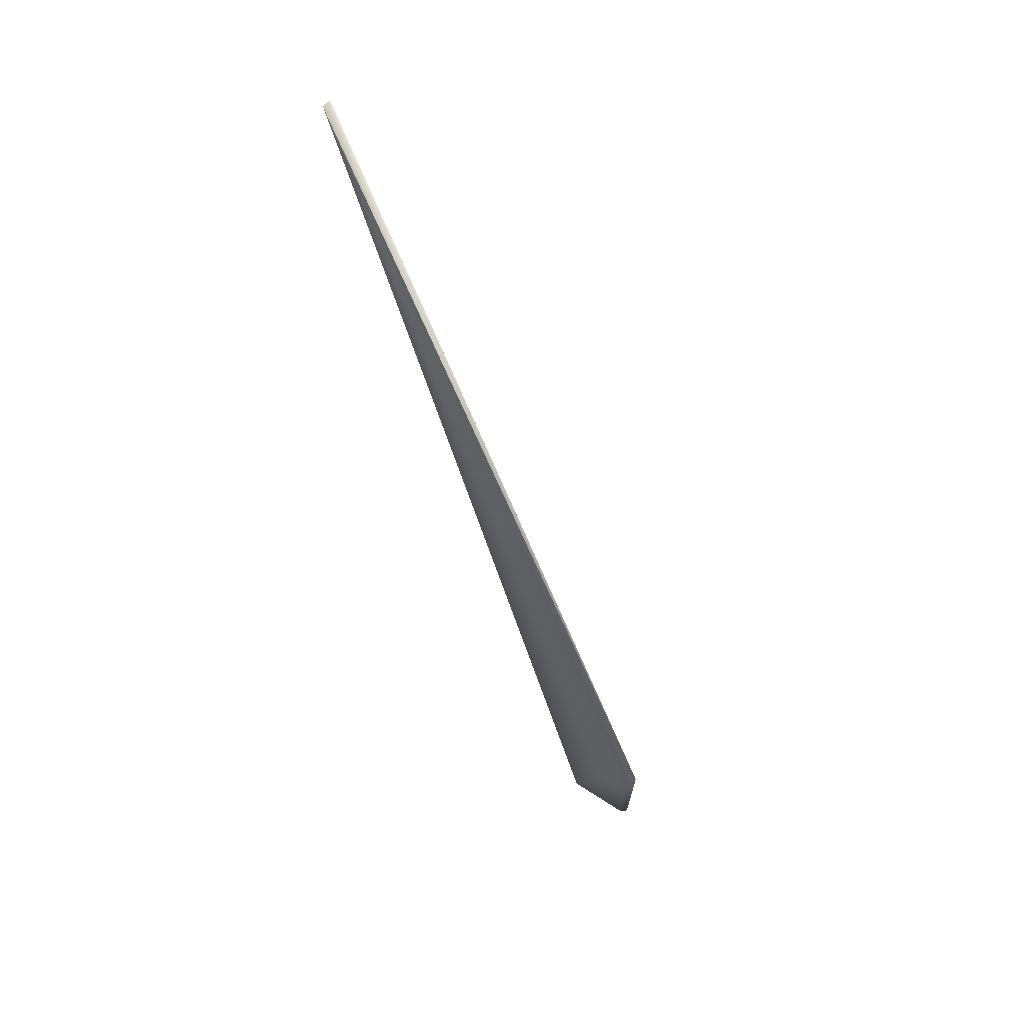
<metadata>
{"format":"obj","ext":"obj","renderer":"f3d","projection":"perspective","resolution":1024,"background":"white","views":[{"elev":10.5,"azim":-160.9,"up":"+Z"}]}
</metadata>
<code>
v 0.13 0.6187 0.8753
v -0.04296 0.07016 0.01818
v -0.02039 0.005504 0
v 0.13 0.6188 0.8752
v 0.1301 0.6189 0.8752
v 0.1301 0.6189 0.8751
v 0.1302 0.619 0.8751
v 0.1303 0.6191 0.875
v 0.1303 0.6191 0.8749
v 0.1304 0.6192 0.8749
v 0.1304 0.6193 0.8748
v 0.1305 0.6193 0.8747
v 0.1306 0.6194 0.8747
v 0.1306 0.6194 0.8746
v 0.1307 0.6195 0.8745
v 0.1307 0.6196 0.8745
v 0.1308 0.6196 0.8744
v 0.1309 0.6197 0.8743
v 0.1309 0.6198 0.8743
v 0.131 0.6198 0.8742
v 0.131 0.6199 0.8741
v 0.1311 0.62 0.874
v 0.1312 0.62 0.874
v 0.1312 0.6201 0.8739
v 0.1313 0.6201 0.8738
v 0.1314 0.6202 0.8737
v 0.1314 0.6203 0.8737
v 0.1315 0.6203 0.8736
v 0.1316 0.6204 0.8735
v 0.1317 0.6205 0.8734
v 0.1317 0.6205 0.8733
v 0.1318 0.6206 0.8733
v 0.1319 0.6206 0.8732
v 0.1319 0.6207 0.8731
v 0.132 0.6208 0.873
v 0.1321 0.6208 0.8729
v 0.1322 0.6209 0.8728
v 0.1322 0.621 0.8728
v 0.1323 0.621 0.8727
v 0.1324 0.6211 0.8726
v 0.1325 0.6211 0.8725
v 0.1325 0.6212 0.8724
v 0.1326 0.6212 0.8723
v 0.1327 0.6213 0.8722
v 0.1328 0.6214 0.8721
v 0.1328 0.6214 0.872
v 0.1329 0.6215 0.8719
v 0.133 0.6215 0.8718
v 0.1331 0.6216 0.8718
v 0.1332 0.6216 0.8717
v 0.1332 0.6217 0.8716
v 0.1333 0.6217 0.8715
v 0.1334 0.6218 0.8714
v 0.1335 0.6219 0.8713
v 0.1336 0.6219 0.8712
v 0.1336 0.622 0.8711
v 0.1337 0.622 0.871
v 0.1338 0.622 0.8709
v 0.1339 0.6221 0.8708
v 0.1339 0.6221 0.8707
v 0.134 0.6222 0.8706
v 0.1341 0.6222 0.8705
v 0.1342 0.6223 0.8704
v 0.1342 0.6223 0.8704
v 0.1343 0.6223 0.8703
v 0.1344 0.6224 0.8702
v 0.1344 0.6224 0.8701
v 0.1345 0.6224 0.87
v 0.1345 0.6225 0.87
v 0.1346 0.6225 0.8699
v 0.1347 0.6225 0.8698
v 0.1347 0.6226 0.8698
v 0.1348 0.6226 0.8697
v 0.1348 0.6226 0.8696
v 0.1349 0.6226 0.8696
v 0.1349 0.6227 0.8695
v 0.135 0.6227 0.8694
v 0.135 0.6227 0.8694
v 0.135 0.6227 0.8693
v 0.1351 0.6227 0.8693
v 0.1351 0.6228 0.8692
v 0.1352 0.6228 0.8692
v 0.1352 0.6228 0.8691
v 0.1352 0.6228 0.8691
v 0.1353 0.6228 0.869
v 0.1353 0.6228 0.869
v 0.1353 0.6229 0.869
v 0.1354 0.6229 0.8689
v 0.1354 0.6229 0.8689
v 0.1354 0.6229 0.8689
v 0.1354 0.6229 0.8688
v 0.1355 0.6229 0.8688
v 0.1355 0.6229 0.8688
v 0.1355 0.6229 0.8688
v 0.1355 0.6229 0.8687
v 0.1355 0.6229 0.8687
v 0.1355 0.6229 0.8687
v 0.1355 0.6229 0.8687
v 0.1355 0.623 0.8687
v 0.1356 0.623 0.8687
v 0.1356 0.623 0.8687
v 0.007473 -0.002584 0.008009
v 0.05469 0.02566 -0.001823
v -0.01332 0.00481 -0.05004
v -0.04285 0.07021 0.01821
v -0.04275 0.07027 0.01824
v -0.01323 0.004901 -0.05005
v -0.04265 0.07032 0.01826
v -0.01315 0.004991 -0.05006
v -0.04255 0.07038 0.01829
v -0.01307 0.00508 -0.05007
v -0.04244 0.07043 0.01832
v -0.01298 0.00517 -0.05009
v -0.04234 0.07049 0.01835
v -0.0129 0.005259 -0.0501
v -0.04224 0.07054 0.01838
v -0.01281 0.005348 -0.05011
v -0.04213 0.0706 0.01841
v -0.01273 0.005436 -0.05012
v -0.04203 0.07065 0.01843
v -0.01264 0.005525 -0.05014
v -0.04192 0.07071 0.01846
v -0.01256 0.005612 -0.05015
v -0.04182 0.07076 0.01849
v -0.01247 0.0057 -0.05016
v -0.04171 0.07082 0.01852
v -0.01239 0.005787 -0.05017
v -0.04161 0.07087 0.01854
v -0.0123 0.005874 -0.05018
v -0.0415 0.07093 0.01857
v -0.01222 0.005961 -0.05019
v -0.04139 0.07098 0.0186
v -0.01213 0.006047 -0.0502
v -0.04128 0.07104 0.01863
v -0.01205 0.006133 -0.05021
v -0.04118 0.0711 0.01866
v -0.01196 0.006218 -0.05022
v -0.04107 0.07115 0.01868
v -0.01187 0.006304 -0.05023
v -0.04096 0.07121 0.01871
v -0.01179 0.006388 -0.05024
v -0.04085 0.07126 0.01874
v -0.0117 0.006473 -0.05025
v -0.04074 0.07132 0.01876
v -0.01161 0.006557 -0.05026
v -0.04063 0.07137 0.01879
v -0.01153 0.006641 -0.05027
v -0.04052 0.07143 0.01882
v -0.01144 0.006725 -0.05028
v -0.04041 0.07149 0.01884
v -0.01135 0.006808 -0.05029
v -0.04029 0.07154 0.01887
v -0.01127 0.00689 -0.05029
v -0.04018 0.0716 0.0189
v -0.01118 0.006973 -0.0503
v -0.04007 0.07165 0.01892
v -0.01109 0.007055 -0.05031
v -0.03995 0.07171 0.01895
v -0.011 0.007137 -0.05032
v -0.03984 0.07176 0.01898
v -0.01091 0.007218 -0.05033
v -0.03973 0.07182 0.019
v -0.01083 0.007299 -0.05033
v -0.03961 0.07188 0.01903
v -0.01074 0.00738 -0.05034
v -0.0395 0.07193 0.01905
v -0.01065 0.00746 -0.05035
v -0.006642 0.01056 -0.05042
v -0.01056 0.00754 -0.05035
v -0.01047 0.007619 -0.05036
v -0.01038 0.007699 -0.05036
v -0.01029 0.007777 -0.05037
v -0.0102 0.007856 -0.05038
v -0.01011 0.007934 -0.05038
v -0.01002 0.008011 -0.05039
v -0.009934 0.008089 -0.05039
v -0.009844 0.008166 -0.0504
v -0.009754 0.008242 -0.0504
v -0.009664 0.008318 -0.0504
v -0.009573 0.008394 -0.05041
v -0.009483 0.008469 -0.05041
v -0.009392 0.008544 -0.05042
v -0.009301 0.008618 -0.05042
v -0.009209 0.008692 -0.05042
v -0.009118 0.008766 -0.05042
v -0.009027 0.008839 -0.05043
v -0.008935 0.008912 -0.05043
v -0.008845 0.008983 -0.05043
v -0.008757 0.009052 -0.05043
v -0.00867 0.009119 -0.05044
v -0.008585 0.009185 -0.05044
v -0.008502 0.009249 -0.05044
v -0.008421 0.009311 -0.05044
v -0.008341 0.009371 -0.05044
v -0.008263 0.009429 -0.05044
v -0.008187 0.009486 -0.05044
v -0.008112 0.009541 -0.05044
v -0.00804 0.009595 -0.05044
v -0.007969 0.009647 -0.05044
v -0.0079 0.009697 -0.05044
v -0.007832 0.009746 -0.05044
v -0.007767 0.009793 -0.05044
v -0.007703 0.009839 -0.05044
v -0.007641 0.009883 -0.05044
v -0.007581 0.009926 -0.05044
v -0.007523 0.009967 -0.05044
v -0.007466 0.01001 -0.05044
v -0.007412 0.01004 -0.05044
v -0.007359 0.01008 -0.05044
v -0.007308 0.01012 -0.05044
v -0.007259 0.01015 -0.05044
v -0.007212 0.01018 -0.05044
v -0.007166 0.01021 -0.05043
v -0.007123 0.01024 -0.05043
v -0.007081 0.01027 -0.05043
v -0.007041 0.0103 -0.05043
v -0.007003 0.01032 -0.05043
v -0.006967 0.01035 -0.05043
v -0.006933 0.01037 -0.05043
v -0.006901 0.01039 -0.05043
v -0.00687 0.01041 -0.05043
v -0.006842 0.01043 -0.05043
v -0.006815 0.01045 -0.05043
v -0.006791 0.01047 -0.05042
v -0.006768 0.01048 -0.05042
v -0.006747 0.01049 -0.05042
v -0.006728 0.01051 -0.05042
v -0.006711 0.01052 -0.05042
v -0.006695 0.01053 -0.05042
v -0.006682 0.01054 -0.05042
v -0.006671 0.01054 -0.05042
v -0.006661 0.01055 -0.05042
v -0.006653 0.01056 -0.05042
v -0.006648 0.01056 -0.05042
v 0.04968 0.03302 -0.01005
v 0.04976 0.03295 -0.009932
v 0.04984 0.03287 -0.009815
v 0.04991 0.03279 -0.009697
v 0.04999 0.03271 -0.00958
v 0.05006 0.03263 -0.009463
v 0.05013 0.03255 -0.009346
v 0.05021 0.03247 -0.009229
v 0.05028 0.03238 -0.009113
v 0.05036 0.0323 -0.008997
v 0.05043 0.03222 -0.00888
v 0.0505 0.03214 -0.008765
v 0.05058 0.03205 -0.008649
v 0.05065 0.03197 -0.008533
v 0.05072 0.03188 -0.008418
v 0.0508 0.0318 -0.008303
v 0.05087 0.03171 -0.008188
v 0.05094 0.03162 -0.008074
v 0.05101 0.03153 -0.007959
v 0.05109 0.03145 -0.007845
v 0.05116 0.03136 -0.007731
v 0.05123 0.03127 -0.007617
v 0.0513 0.03118 -0.007503
v 0.05137 0.03109 -0.00739
v 0.05144 0.031 -0.007276
v 0.05151 0.0309 -0.007163
v 0.05158 0.03081 -0.00705
v 0.05166 0.03072 -0.006938
v 0.05173 0.03062 -0.006825
v 0.0518 0.03053 -0.006713
v 0.05187 0.03044 -0.006601
v 0.05194 0.03034 -0.006489
v 0.052 0.03025 -0.006378
v 0.05207 0.03015 -0.006266
v 0.05214 0.03005 -0.006155
v 0.05221 0.02995 -0.006044
v 0.05228 0.02986 -0.005933
v 0.05235 0.02976 -0.005822
v 0.05242 0.02966 -0.005712
v 0.05248 0.02956 -0.005602
v 0.05255 0.02946 -0.005492
v 0.05262 0.02936 -0.005382
v 0.05268 0.02926 -0.005272
v 0.05275 0.02915 -0.005163
v 0.05282 0.02905 -0.005054
v 0.05288 0.02895 -0.004945
v 0.05295 0.02884 -0.004836
v 0.05301 0.02874 -0.004728
v 0.05308 0.02864 -0.004619
v 0.05314 0.02853 -0.004511
v 0.05321 0.02842 -0.004403
v 0.05327 0.02832 -0.004298
v 0.05333 0.02822 -0.004194
v 0.05339 0.02812 -0.004094
v 0.05345 0.02802 -0.003995
v 0.0535 0.02792 -0.003899
v 0.05356 0.02782 -0.003805
v 0.05361 0.02773 -0.003713
v 0.05367 0.02764 -0.003624
v 0.05372 0.02755 -0.003537
v 0.05377 0.02746 -0.003452
v 0.05381 0.02737 -0.003369
v 0.05386 0.02729 -0.003289
v 0.05391 0.0272 -0.003211
v 0.05395 0.02712 -0.003135
v 0.05399 0.02704 -0.003061
v 0.05403 0.02697 -0.002989
v 0.05407 0.02689 -0.00292
v 0.05411 0.02682 -0.002853
v 0.05415 0.02675 -0.002788
v 0.05418 0.02668 -0.002725
v 0.05422 0.02661 -0.002665
v 0.05425 0.02655 -0.002606
v 0.05428 0.02649 -0.00255
v 0.05431 0.02643 -0.002496
v 0.05434 0.02637 -0.002444
v 0.05437 0.02631 -0.002394
v 0.0544 0.02626 -0.002346
v 0.05442 0.02621 -0.0023
v 0.05445 0.02616 -0.002257
v 0.05447 0.02611 -0.002215
v 0.05449 0.02607 -0.002176
v 0.05451 0.02602 -0.002139
v 0.05453 0.02599 -0.002104
v 0.05455 0.02595 -0.002071
v 0.05457 0.02591 -0.00204
v 0.05458 0.02588 -0.002011
v 0.0546 0.02585 -0.001984
v 0.05461 0.02582 -0.001959
v 0.05462 0.02579 -0.001937
v 0.05464 0.02577 -0.001916
v 0.05465 0.02575 -0.001897
v 0.05466 0.02573 -0.001881
v 0.05466 0.02571 -0.001867
v 0.05467 0.0257 -0.001854
v -0.03418 0.07424 0.02005
v 0.000572 -0.00129 -0.001
v -0.00103 -0.001289 -0.000134
v -0.00243 -0.001119 0
v -0.03938 0.07199 0.01908
v -0.03927 0.07204 0.01911
v -0.03915 0.0721 0.01913
v -0.03903 0.07215 0.01916
v -0.03892 0.07221 0.01918
v -0.0388 0.07227 0.01921
v -0.03868 0.07232 0.01923
v -0.03856 0.07238 0.01926
v -0.03844 0.07243 0.01929
v -0.03832 0.07249 0.01931
v -0.0382 0.07254 0.01933
v -0.03808 0.0726 0.01936
v -0.03796 0.07265 0.01938
v -0.03784 0.07271 0.01941
v -0.03772 0.07276 0.01943
v -0.0376 0.07282 0.01946
v -0.03747 0.07287 0.01948
v -0.03735 0.07293 0.01951
v -0.03723 0.07298 0.01953
v -0.03711 0.07303 0.01955
v -0.03699 0.07309 0.01957
v -0.03688 0.07314 0.0196
v -0.03676 0.07319 0.01962
v -0.03665 0.07323 0.01964
v -0.03654 0.07328 0.01966
v -0.03644 0.07332 0.01968
v -0.03633 0.07337 0.0197
v -0.03623 0.07341 0.01971
v -0.03613 0.07345 0.01973
v -0.03603 0.0735 0.01975
v -0.03594 0.07353 0.01977
v -0.03585 0.07357 0.01978
v -0.03576 0.07361 0.0198
v -0.03567 0.07365 0.01981
v -0.03558 0.07368 0.01983
v -0.0355 0.07372 0.01984
v -0.03542 0.07375 0.01986
v -0.03534 0.07378 0.01987
v -0.03526 0.07381 0.01988
v -0.03519 0.07384 0.01989
v -0.03512 0.07387 0.0199
v -0.03505 0.0739 0.01992
v -0.03498 0.07392 0.01993
v -0.03492 0.07395 0.01994
v -0.03486 0.07397 0.01995
v -0.0348 0.074 0.01996
v -0.03474 0.07402 0.01997
v -0.03469 0.07404 0.01997
v -0.03464 0.07406 0.01998
v -0.03459 0.07408 0.01999
v -0.03455 0.0741 0.02
v -0.03451 0.07411 0.02
v -0.03447 0.07413 0.02001
v -0.03443 0.07414 0.02002
v -0.03439 0.07416 0.02002
v -0.03436 0.07417 0.02003
v -0.03433 0.07418 0.02003
v -0.03431 0.07419 0.02004
v -0.03428 0.0742 0.02004
v -0.03426 0.07421 0.02004
v -0.03424 0.07422 0.02005
v -0.03422 0.07422 0.02005
v -0.03421 0.07423 0.02005
v 0.05468 0.02569 -0.001844
v -0.0342 0.07423 0.02005
v 0.05468 0.02568 -0.001836
v 0.05468 0.02567 -0.00183
f 1 2 3
f 1 4 2
f 1 5 4
f 1 6 5
f 1 7 6
f 1 8 7
f 1 9 8
f 1 10 9
f 1 11 10
f 1 12 11
f 1 13 12
f 1 14 13
f 1 15 14
f 1 16 15
f 1 17 16
f 1 18 17
f 1 19 18
f 1 20 19
f 1 21 20
f 1 22 21
f 1 23 22
f 1 24 23
f 1 25 24
f 1 26 25
f 1 27 26
f 1 28 27
f 1 29 28
f 1 30 29
f 1 31 30
f 1 32 31
f 1 33 32
f 1 34 33
f 1 35 34
f 1 36 35
f 1 37 36
f 1 38 37
f 1 39 38
f 1 40 39
f 1 41 40
f 1 42 41
f 1 43 42
f 1 44 43
f 1 45 44
f 1 46 45
f 1 47 46
f 1 48 47
f 1 49 48
f 1 50 49
f 1 51 50
f 1 52 51
f 1 53 52
f 1 54 53
f 1 55 54
f 1 56 55
f 1 57 56
f 1 58 57
f 1 59 58
f 1 60 59
f 1 61 60
f 1 62 61
f 1 63 62
f 1 64 63
f 1 65 64
f 1 66 65
f 1 67 66
f 1 68 67
f 1 69 68
f 1 70 69
f 1 71 70
f 1 72 71
f 1 73 72
f 1 74 73
f 1 75 74
f 1 76 75
f 1 77 76
f 1 78 77
f 1 79 78
f 1 80 79
f 1 81 80
f 1 82 81
f 1 83 82
f 1 84 83
f 1 85 84
f 1 86 85
f 1 87 86
f 1 88 87
f 1 89 88
f 1 90 89
f 1 91 90
f 1 92 91
f 1 93 92
f 1 94 93
f 1 95 94
f 1 96 95
f 1 97 96
f 1 98 97
f 1 99 98
f 1 100 99
f 1 101 100
f 1 3 102
f 1 102 103
f 1 103 101
f 2 104 3
f 2 4 5
f 2 105 106
f 2 107 104
f 2 5 6
f 2 106 108
f 2 109 107
f 2 6 7
f 2 108 110
f 2 111 109
f 2 7 8
f 2 110 112
f 2 113 111
f 2 8 9
f 2 112 114
f 2 115 113
f 2 9 10
f 2 114 116
f 2 117 115
f 2 10 11
f 2 116 118
f 2 119 117
f 2 11 12
f 2 118 120
f 2 121 119
f 2 12 13
f 2 120 122
f 2 123 121
f 2 13 14
f 2 122 124
f 2 125 123
f 2 14 15
f 2 124 126
f 2 127 125
f 2 15 16
f 2 126 128
f 2 129 127
f 2 16 17
f 2 128 130
f 2 131 129
f 2 17 18
f 2 130 132
f 2 133 131
f 2 18 19
f 2 132 134
f 2 135 133
f 2 19 20
f 2 134 136
f 2 137 135
f 2 20 21
f 2 136 138
f 2 139 137
f 2 21 22
f 2 138 140
f 2 141 139
f 2 22 23
f 2 140 142
f 2 143 141
f 2 23 24
f 2 142 144
f 2 145 143
f 2 24 25
f 2 144 146
f 2 147 145
f 2 25 26
f 2 146 148
f 2 149 147
f 2 26 27
f 2 148 150
f 2 151 149
f 2 27 28
f 2 150 152
f 2 153 151
f 2 28 29
f 2 152 154
f 2 155 153
f 2 29 30
f 2 154 156
f 2 157 155
f 2 30 31
f 2 156 158
f 2 159 157
f 2 31 32
f 2 158 160
f 2 161 159
f 2 32 33
f 2 160 162
f 2 163 161
f 2 33 34
f 2 162 164
f 2 165 163
f 2 34 35
f 2 164 166
f 2 167 165
f 2 35 36
f 2 166 168
f 2 169 167
f 2 36 37
f 2 170 169
f 2 37 38
f 2 171 170
f 2 38 39
f 2 172 171
f 2 39 40
f 2 173 172
f 2 40 41
f 2 174 173
f 2 41 42
f 2 175 174
f 2 42 43
f 2 176 175
f 2 43 44
f 2 177 176
f 2 44 45
f 2 178 177
f 2 45 46
f 2 179 178
f 2 46 47
f 2 180 179
f 2 47 48
f 2 181 180
f 2 48 49
f 2 182 181
f 2 49 50
f 2 183 182
f 2 50 51
f 2 184 183
f 2 51 52
f 2 185 184
f 2 52 53
f 2 186 185
f 2 53 54
f 2 187 186
f 2 54 55
f 2 188 187
f 2 55 56
f 2 189 188
f 2 56 57
f 2 190 189
f 2 57 58
f 2 191 190
f 2 58 59
f 2 192 191
f 2 59 60
f 2 193 192
f 2 60 61
f 2 194 193
f 2 61 62
f 2 195 194
f 2 62 63
f 2 196 195
f 2 63 64
f 2 197 196
f 2 64 65
f 2 198 197
f 2 65 66
f 2 199 198
f 2 66 67
f 2 200 199
f 2 67 68
f 2 201 200
f 2 68 69
f 2 202 201
f 2 69 70
f 2 203 202
f 2 70 71
f 2 204 203
f 2 71 72
f 2 205 204
f 2 72 73
f 2 206 205
f 2 73 74
f 2 207 206
f 2 74 75
f 2 208 207
f 2 75 76
f 2 209 208
f 2 76 77
f 2 210 209
f 2 77 78
f 2 211 210
f 2 78 79
f 2 212 211
f 2 79 80
f 2 213 212
f 2 80 81
f 2 214 213
f 2 81 82
f 2 215 214
f 2 82 83
f 2 216 215
f 2 83 84
f 2 217 216
f 2 84 85
f 2 218 217
f 2 85 86
f 2 219 218
f 2 86 87
f 2 220 219
f 2 87 88
f 2 221 220
f 2 88 89
f 2 222 221
f 2 89 90
f 2 223 222
f 2 90 91
f 2 224 223
f 2 91 92
f 2 225 224
f 2 92 93
f 2 226 225
f 2 93 94
f 2 227 226
f 2 94 95
f 2 228 227
f 2 95 96
f 2 229 228
f 2 96 97
f 2 230 229
f 2 97 98
f 2 231 230
f 2 98 99
f 2 232 231
f 2 99 101
f 2 233 232
f 2 234 233
f 2 101 105
f 2 168 234
f 235 236 237
f 235 237 238
f 235 238 239
f 235 239 240
f 235 240 241
f 235 241 242
f 235 242 243
f 235 243 244
f 235 244 245
f 235 245 246
f 235 246 247
f 235 247 248
f 235 248 249
f 235 249 250
f 235 250 251
f 235 251 252
f 235 252 253
f 235 253 254
f 235 254 255
f 235 255 256
f 235 256 257
f 235 257 258
f 235 258 259
f 235 259 260
f 235 260 261
f 235 261 262
f 235 262 263
f 235 263 264
f 235 264 265
f 235 265 266
f 235 266 267
f 235 267 268
f 235 268 269
f 235 269 270
f 235 270 271
f 235 271 272
f 235 272 273
f 235 273 274
f 235 274 275
f 235 275 276
f 235 276 277
f 235 277 278
f 235 278 279
f 235 279 280
f 235 280 281
f 235 281 282
f 235 282 283
f 235 283 284
f 235 284 285
f 235 285 286
f 235 286 287
f 235 287 288
f 235 288 289
f 235 289 290
f 235 290 291
f 235 291 292
f 235 292 293
f 235 293 294
f 235 294 295
f 235 295 296
f 235 296 297
f 235 297 298
f 235 298 299
f 235 299 300
f 235 300 301
f 235 301 302
f 235 302 303
f 235 303 304
f 235 304 305
f 235 305 306
f 235 306 307
f 235 307 308
f 235 308 309
f 235 309 310
f 235 310 311
f 235 311 312
f 235 312 313
f 235 313 314
f 235 314 315
f 235 315 316
f 235 316 317
f 235 317 318
f 235 318 319
f 235 319 320
f 235 320 321
f 235 321 322
f 235 322 323
f 235 323 324
f 235 324 325
f 235 325 326
f 235 326 327
f 235 327 328
f 235 328 329
f 235 329 103
f 235 101 236
f 235 330 101
f 235 103 168
f 235 168 330
f 104 107 168
f 104 102 331
f 104 103 102
f 104 168 103
f 104 331 332
f 104 332 333
f 104 333 3
f 105 101 106
f 236 101 237
f 107 109 168
f 106 101 108
f 237 101 238
f 109 111 168
f 108 101 110
f 238 101 239
f 111 113 168
f 110 101 112
f 239 101 240
f 113 115 168
f 112 101 114
f 240 101 241
f 115 117 168
f 114 101 116
f 241 101 242
f 117 119 168
f 116 101 118
f 242 101 243
f 119 121 168
f 118 101 120
f 243 101 244
f 121 123 168
f 120 101 122
f 244 101 245
f 123 125 168
f 122 101 124
f 245 101 246
f 125 127 168
f 124 101 126
f 246 101 247
f 127 129 168
f 126 101 128
f 247 101 248
f 129 131 168
f 128 101 130
f 248 101 249
f 131 133 168
f 130 101 132
f 249 101 250
f 133 135 168
f 132 101 134
f 250 101 251
f 135 137 168
f 134 101 136
f 251 101 252
f 137 139 168
f 136 101 138
f 252 101 253
f 139 141 168
f 138 101 140
f 253 101 254
f 141 143 168
f 140 101 142
f 254 101 255
f 143 145 168
f 142 101 144
f 255 101 256
f 145 147 168
f 144 101 146
f 256 101 257
f 147 149 168
f 146 101 148
f 257 101 258
f 149 151 168
f 148 101 150
f 258 101 259
f 151 153 168
f 150 101 152
f 259 101 260
f 153 155 168
f 152 101 154
f 260 101 261
f 155 157 168
f 154 101 156
f 261 101 262
f 157 159 168
f 156 101 158
f 262 101 263
f 159 161 168
f 158 101 160
f 263 101 264
f 161 163 168
f 160 101 162
f 264 101 265
f 163 165 168
f 162 101 164
f 265 101 266
f 165 167 168
f 164 101 166
f 266 101 267
f 167 169 168
f 166 334 168
f 166 101 334
f 267 101 268
f 169 170 168
f 334 335 168
f 334 101 335
f 268 101 269
f 170 171 168
f 335 336 168
f 335 101 336
f 269 101 270
f 171 172 168
f 336 337 168
f 336 101 337
f 270 101 271
f 172 173 168
f 337 338 168
f 337 101 338
f 271 101 272
f 173 174 168
f 338 339 168
f 338 101 339
f 272 101 273
f 174 175 168
f 339 340 168
f 339 101 340
f 273 101 274
f 175 176 168
f 340 341 168
f 340 101 341
f 274 101 275
f 176 177 168
f 341 342 168
f 341 101 342
f 275 101 276
f 177 178 168
f 342 343 168
f 342 101 343
f 276 101 277
f 178 179 168
f 343 344 168
f 343 101 344
f 277 101 278
f 179 180 168
f 344 345 168
f 344 101 345
f 278 101 279
f 180 181 168
f 345 346 168
f 345 101 346
f 279 101 280
f 181 182 168
f 346 347 168
f 346 101 347
f 280 101 281
f 182 183 168
f 347 348 168
f 347 101 348
f 281 101 282
f 183 184 168
f 348 349 168
f 348 101 349
f 282 101 283
f 184 185 168
f 349 350 168
f 349 101 350
f 283 101 284
f 185 186 168
f 350 351 168
f 350 101 351
f 284 101 285
f 186 187 168
f 351 352 168
f 351 101 352
f 285 101 286
f 187 188 168
f 352 353 168
f 352 101 353
f 286 101 287
f 188 189 168
f 353 354 168
f 353 101 354
f 287 101 288
f 189 190 191
f 189 191 168
f 354 355 168
f 354 101 355
f 288 101 289
f 355 356 168
f 355 101 356
f 289 101 290
f 191 192 193
f 191 193 168
f 356 357 168
f 356 101 357
f 290 101 291
f 357 358 168
f 357 101 358
f 291 101 292
f 193 194 168
f 358 359 168
f 358 101 359
f 292 101 293
f 194 195 168
f 359 360 168
f 359 101 360
f 293 101 294
f 195 196 168
f 360 361 168
f 360 101 361
f 294 101 295
f 196 197 168
f 361 362 168
f 361 101 362
f 295 101 296
f 197 198 168
f 362 363 168
f 362 101 363
f 296 101 297
f 198 199 168
f 363 364 168
f 363 101 364
f 297 101 298
f 199 200 168
f 364 365 168
f 364 101 365
f 298 101 299
f 200 201 168
f 365 366 168
f 365 101 366
f 299 101 300
f 201 202 168
f 366 367 168
f 366 101 367
f 300 101 301
f 202 203 168
f 367 368 168
f 367 101 368
f 301 101 302
f 203 204 168
f 368 369 168
f 368 101 369
f 302 101 303
f 204 205 168
f 369 370 168
f 369 101 370
f 303 101 304
f 205 206 168
f 370 371 168
f 370 101 371
f 304 101 305
f 206 207 168
f 371 372 168
f 371 101 372
f 305 101 306
f 207 208 168
f 372 373 168
f 372 101 373
f 306 101 307
f 208 209 168
f 373 374 168
f 373 101 374
f 307 101 308
f 209 210 168
f 374 375 168
f 374 101 375
f 308 101 309
f 210 211 168
f 375 376 168
f 375 101 376
f 309 101 310
f 211 212 168
f 376 377 168
f 376 101 377
f 310 101 311
f 212 213 168
f 377 378 168
f 377 101 378
f 311 101 312
f 213 214 168
f 378 379 168
f 378 101 379
f 312 101 313
f 214 215 168
f 379 380 168
f 379 101 380
f 313 101 314
f 215 216 168
f 380 381 168
f 380 101 381
f 314 101 315
f 216 217 168
f 381 382 168
f 381 101 382
f 315 101 316
f 217 218 168
f 382 383 168
f 382 101 383
f 316 101 317
f 218 219 168
f 383 384 168
f 383 101 384
f 317 101 318
f 219 220 168
f 384 385 168
f 384 101 385
f 318 101 319
f 220 221 168
f 385 386 168
f 385 101 386
f 319 101 320
f 221 222 168
f 386 387 168
f 386 101 387
f 320 101 321
f 222 223 168
f 387 388 168
f 387 101 388
f 321 101 322
f 223 224 168
f 388 389 168
f 388 101 389
f 322 101 323
f 224 225 168
f 389 390 168
f 389 101 390
f 323 101 324
f 225 226 168
f 390 391 168
f 390 101 391
f 324 101 325
f 226 227 168
f 391 392 168
f 391 101 392
f 325 101 326
f 227 228 168
f 392 393 168
f 392 101 393
f 326 101 327
f 228 229 168
f 393 394 168
f 393 101 394
f 327 101 328
f 229 230 168
f 394 395 168
f 394 101 395
f 328 101 329
f 230 231 168
f 395 396 168
f 395 101 396
f 329 397 103
f 329 101 397
f 231 232 168
f 396 398 330
f 396 101 398
f 396 330 168
f 397 399 103
f 397 101 399
f 232 233 168
f 99 100 101
f 398 101 330
f 399 400 103
f 399 101 400
f 233 234 168
f 400 101 103
f 3 333 102
f 102 332 331
f 102 333 332

</code>
